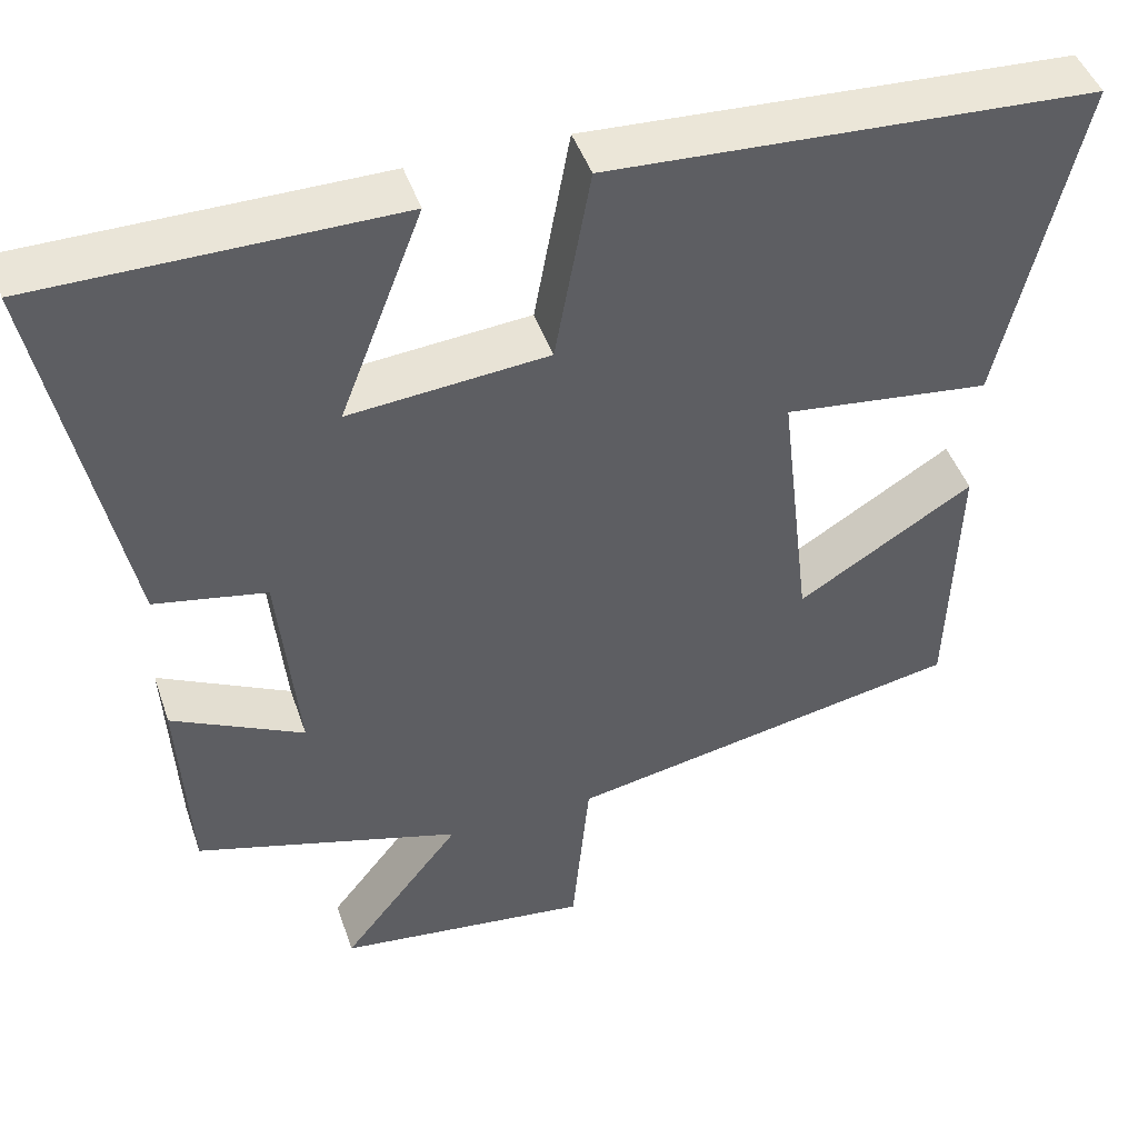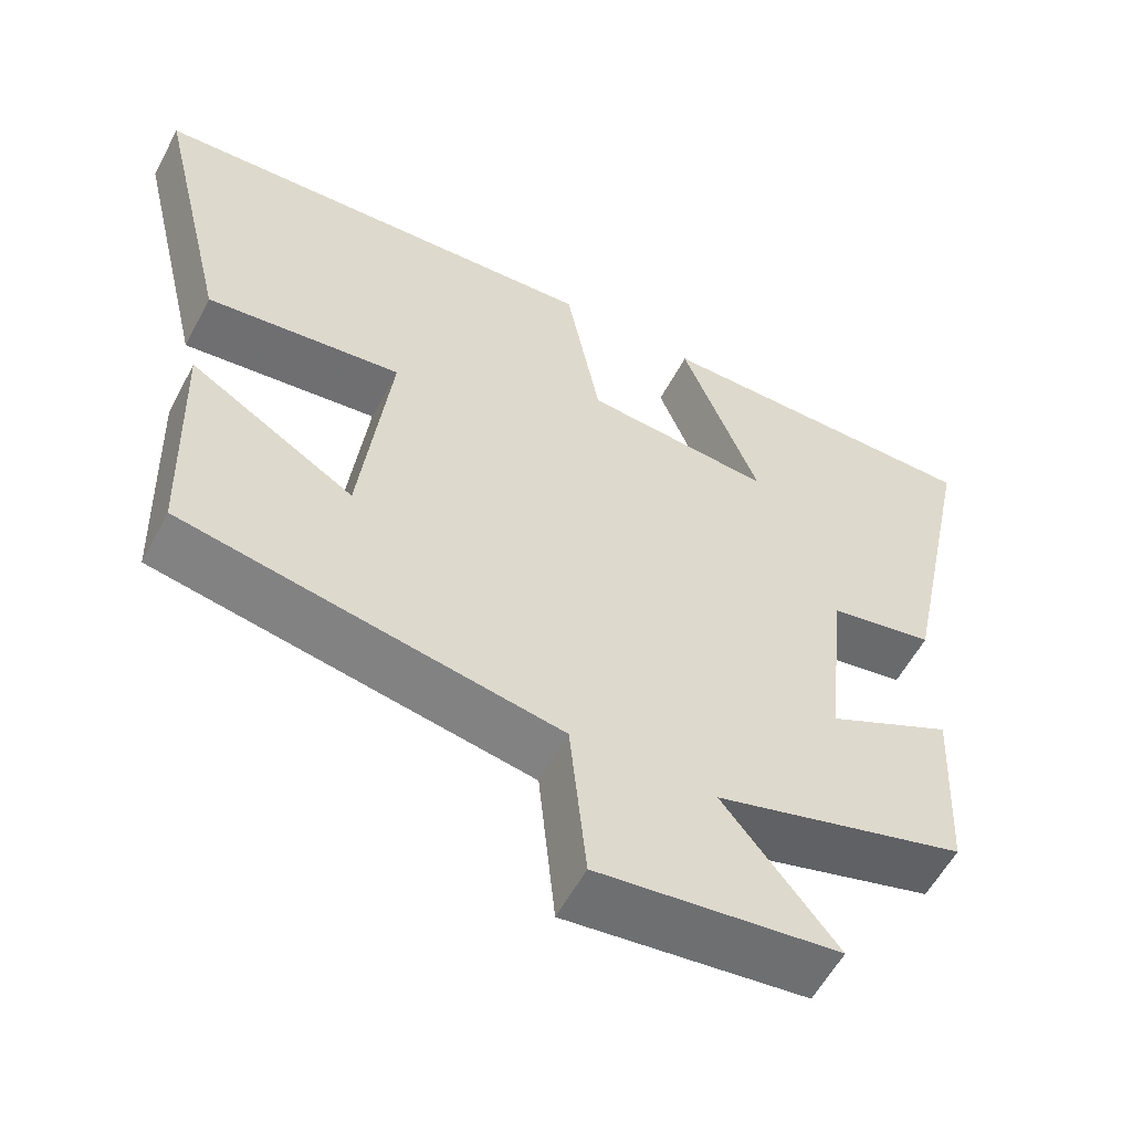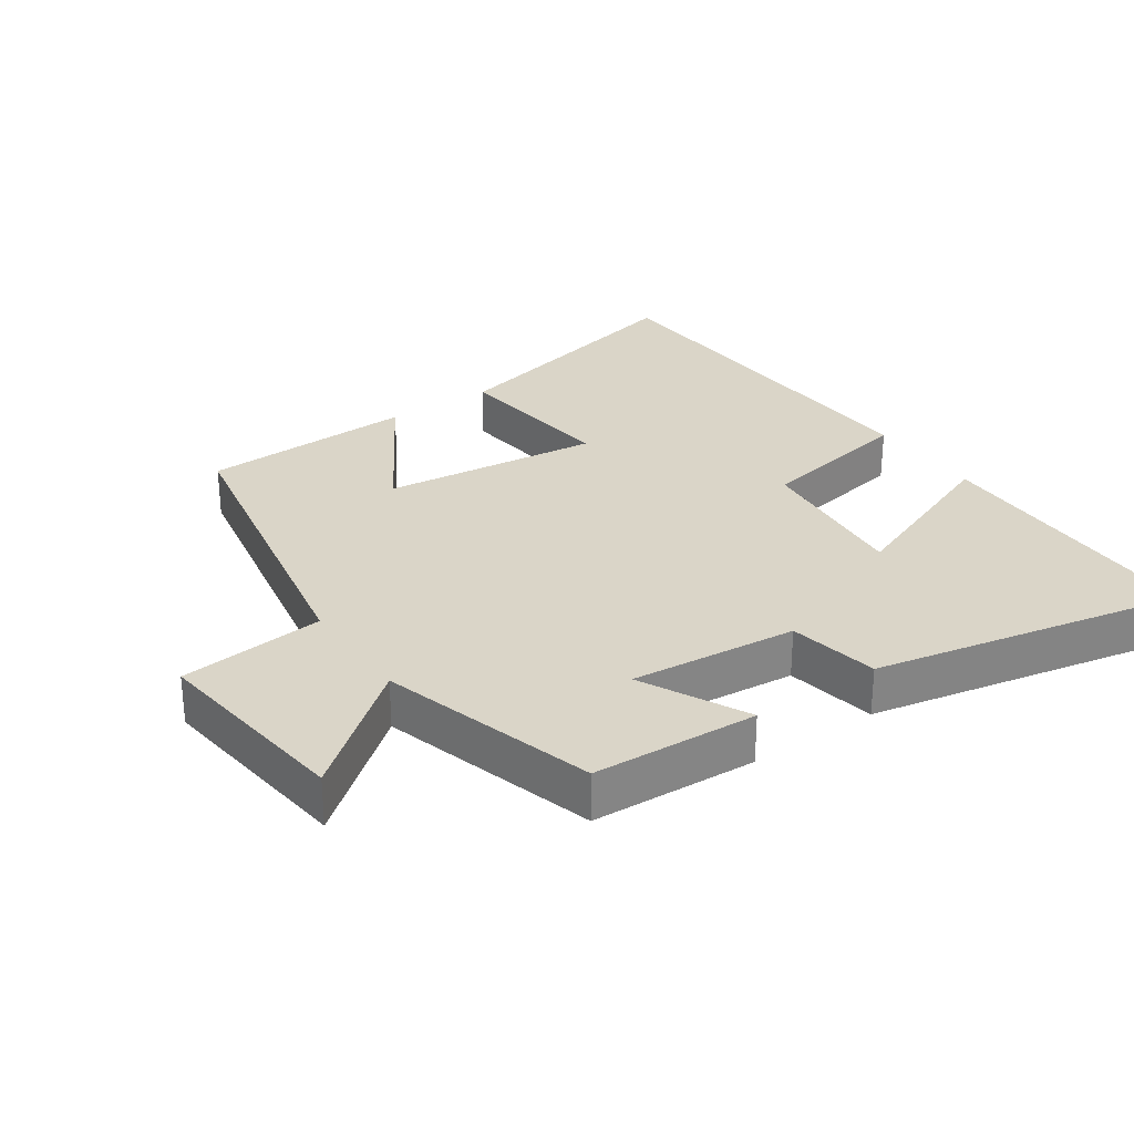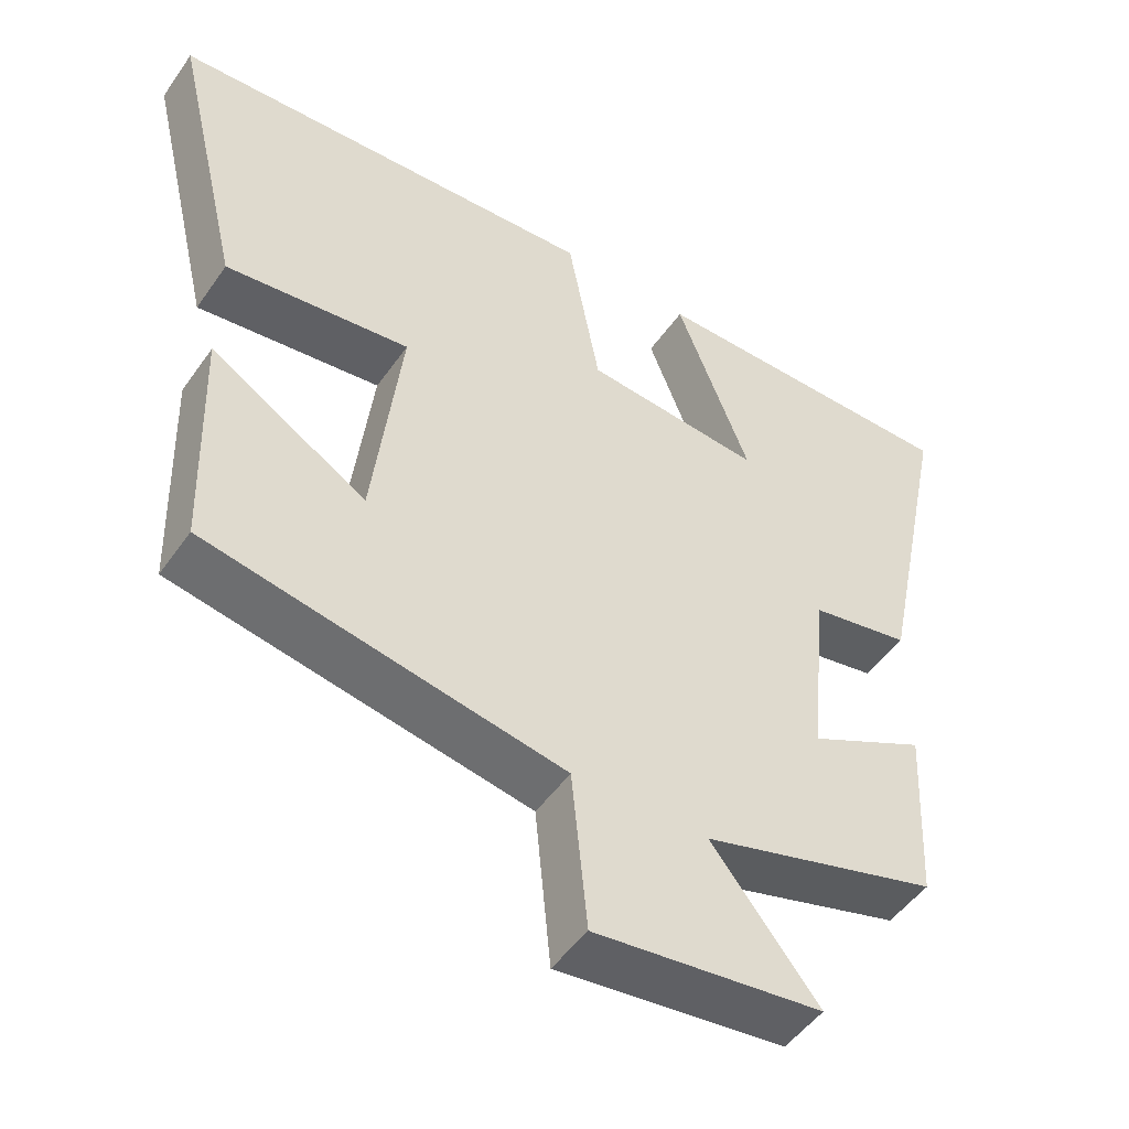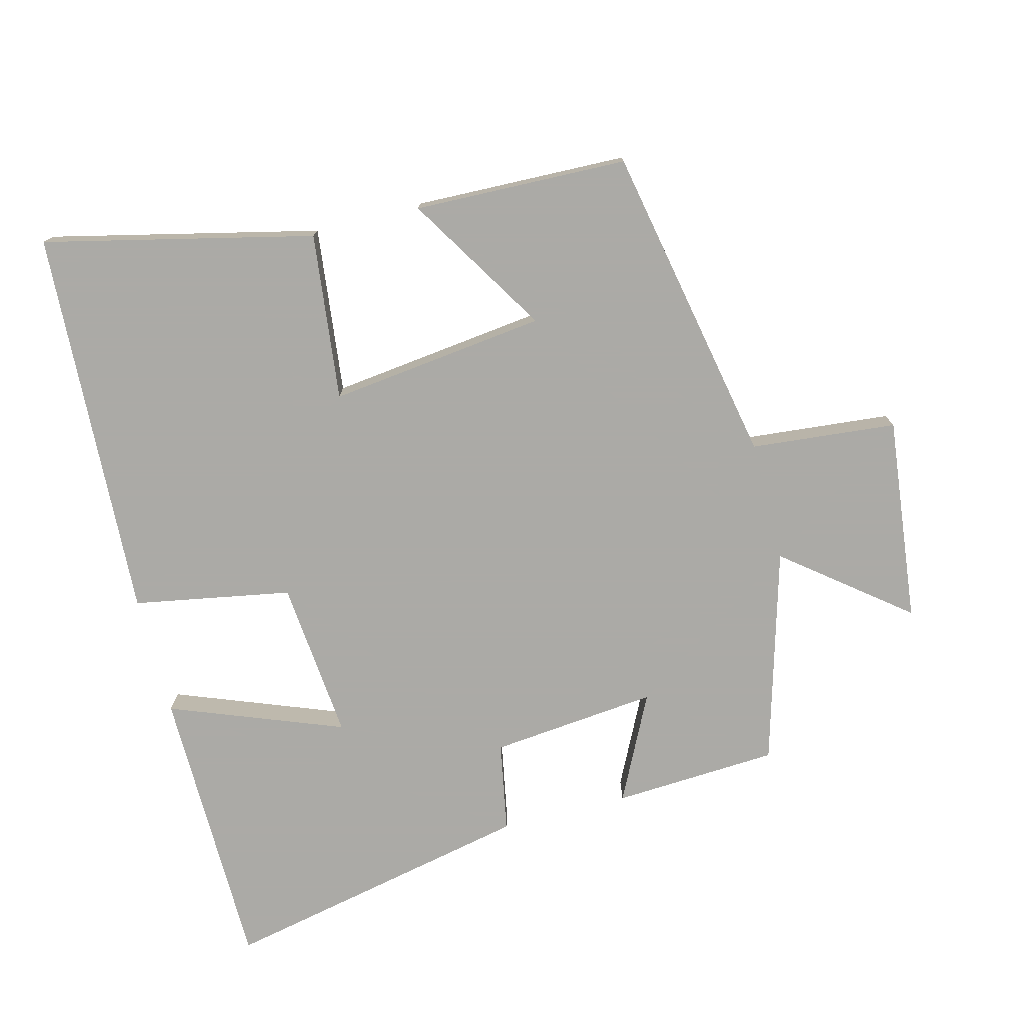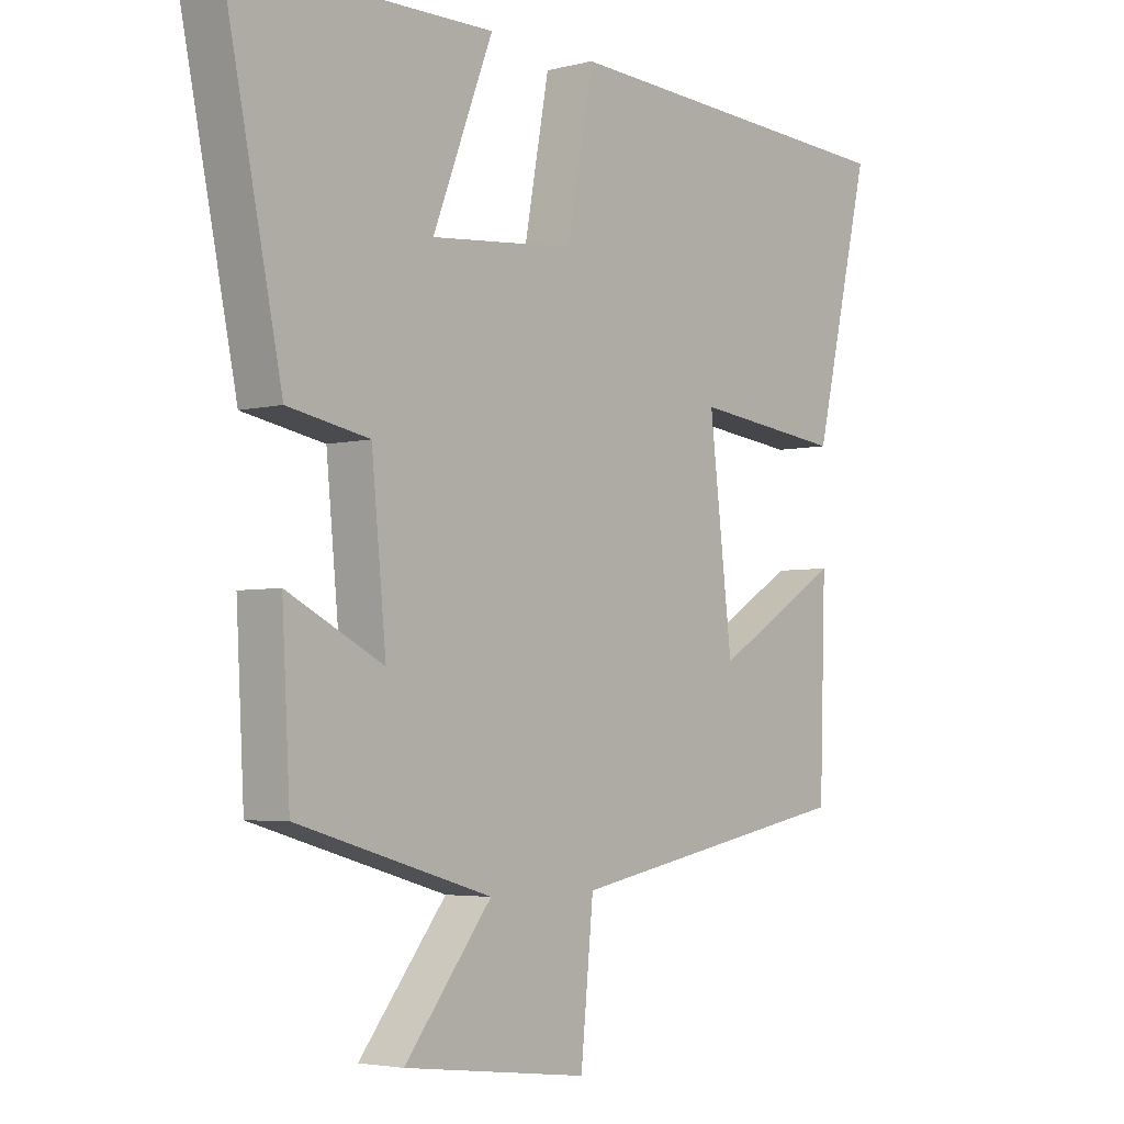
<metadata>
{"format":"obj","ext":"obj","renderer":"f3d","projection":"perspective","resolution":1024,"background":"white","views":[{"elev":45.6,"azim":-18.4,"up":"+Z"},{"elev":-57.4,"azim":152.3,"up":"+Z"},{"elev":29.3,"azim":-124.6,"up":"+Y"},{"elev":-49.6,"azim":146.4,"up":"+Z"},{"elev":-75.9,"azim":104.6,"up":"+Y"},{"elev":-3.9,"azim":-49.9,"up":"+Z"}]}
</metadata>
<code>
v -0.596 0.07 0.496
v -0.169 0.07 0.5
v -0.268 0.07 0.244
v -0.03 0.07 0.266
v 0.013 0.07 0.5
v 0.594 0.07 0.47
v 0.5 0.07 0.072
v 0.252 0.07 0.101
v 0.29 0.07 -0.221
v 0.5 0.07 -0.092
v 0.49 0.07 -0.409
v 0.014 0.07 -0.5
v -0.007 0.07 -0.716
v -0.311 0.07 -0.68
v -0.168 0.07 -0.5
v -0.487 0.07 -0.408
v -0.5 0.07 -0.163
v -0.342 0.07 -0.242
v -0.366 0.07 0.006
v -0.5 0.07 0.031
v -0.596 0 0.496
v -0.169 0 0.5
v -0.268 0 0.244
v -0.03 0 0.266
v 0.013 0 0.5
v 0.594 0 0.47
v 0.5 0 0.072
v 0.252 0 0.101
v 0.29 0 -0.221
v 0.5 0 -0.092
v 0.49 0 -0.409
v 0.014 0 -0.5
v -0.007 0 -0.716
v -0.311 0 -0.68
v -0.168 0 -0.5
v -0.487 0 -0.408
v -0.5 0 -0.163
v -0.342 0 -0.242
v -0.366 0 0.006
v -0.5 0 0.031
f 19 20 1 2
f 15 16 17 18
f 15 18 19
f 12 13 14 15
f 9 10 11 12
f 8 9 12 15
f 5 6 7 8
f 4 5 8 15
f 3 4 15 19
f 2 3 19
f 22 21 40 39
f 38 37 36 35
f 39 38 35
f 35 34 33 32
f 32 31 30 29
f 35 32 29 28
f 28 27 26 25
f 35 28 25 24
f 39 35 24 23
f 39 23 22
f 1 21 22 2
f 2 22 23 3
f 3 23 24 4
f 4 24 25 5
f 5 25 26 6
f 6 26 27 7
f 7 27 28 8
f 8 28 29 9
f 9 29 30 10
f 10 30 31 11
f 11 31 32 12
f 12 32 33 13
f 13 33 34 14
f 14 34 35 15
f 15 35 36 16
f 16 36 37 17
f 17 37 38 18
f 18 38 39 19
f 19 39 40 20
f 20 40 21 1

</code>
